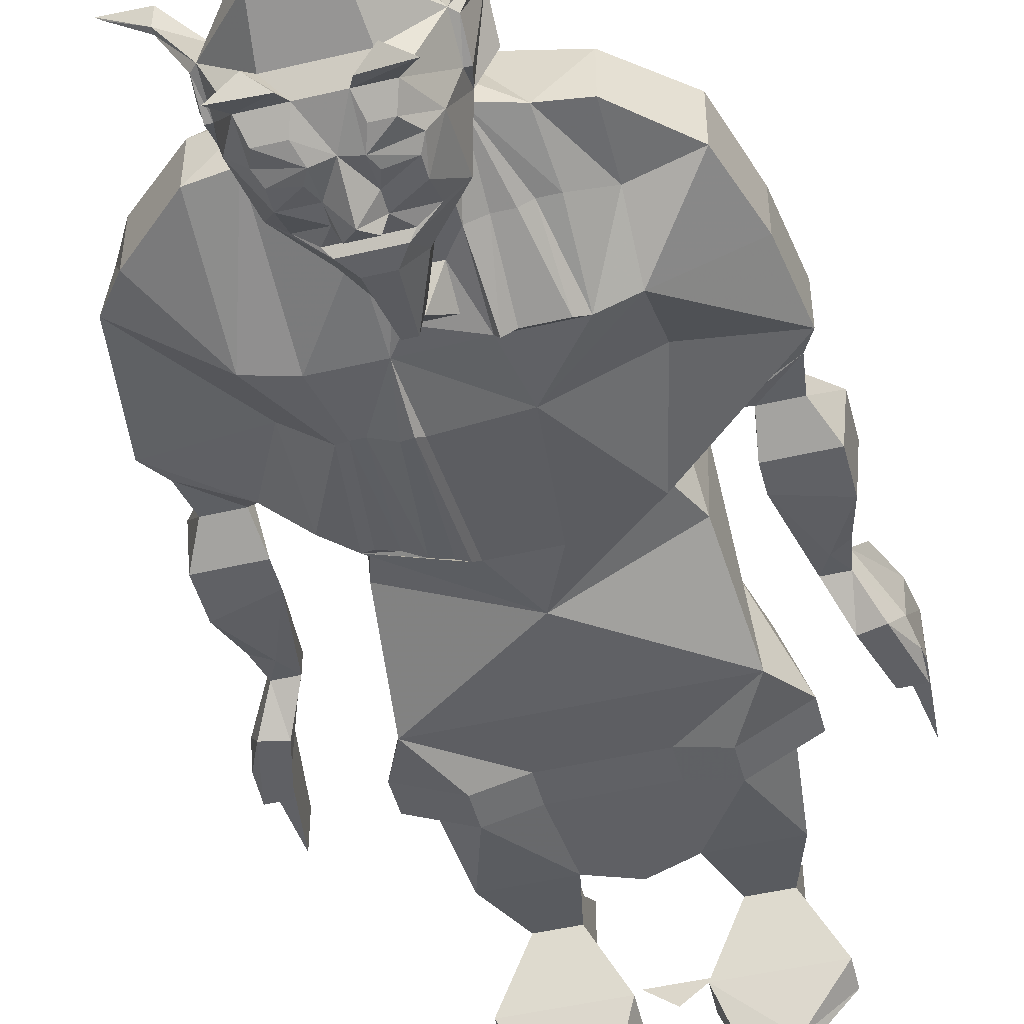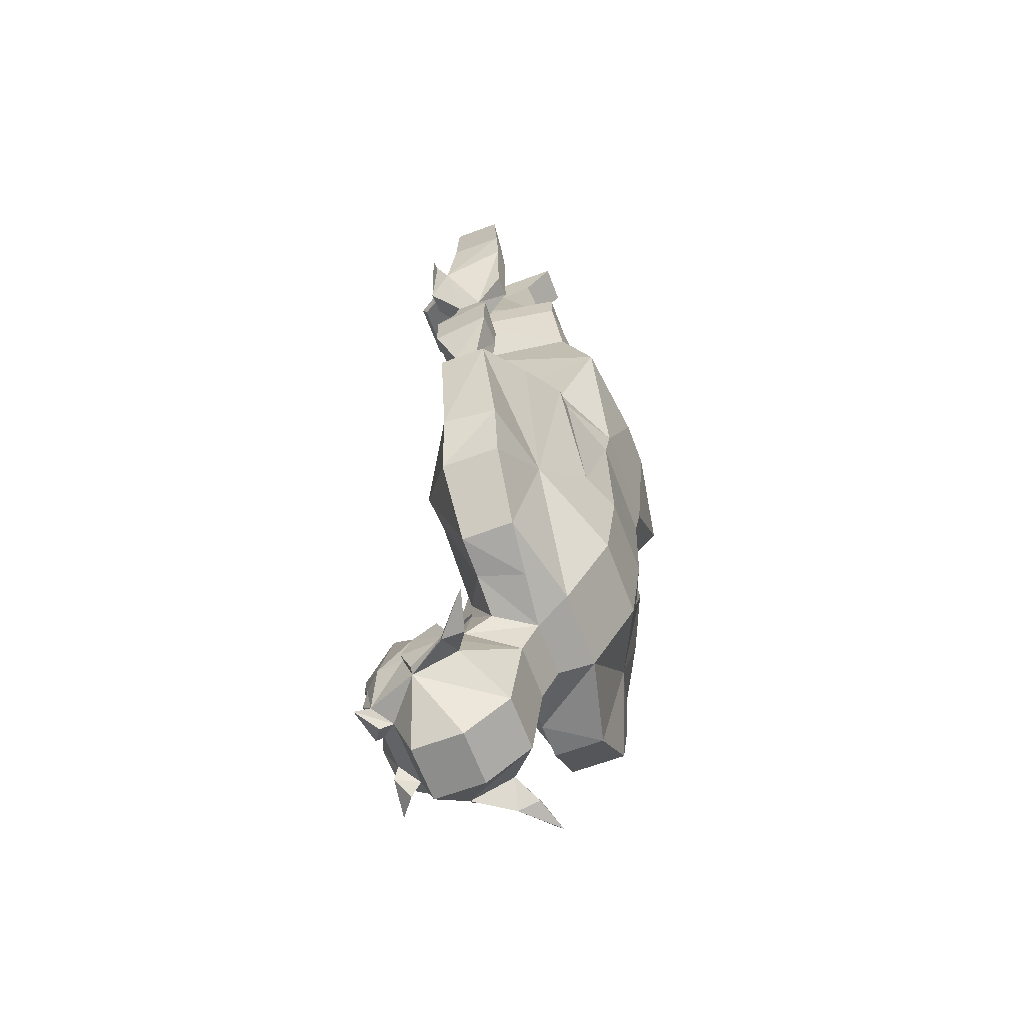
<metadata>
{"format":"obj","ext":"obj","renderer":"f3d","projection":"perspective","resolution":1024,"background":"white","views":[{"elev":-48.5,"azim":14.7,"up":"+Z"},{"elev":-64.5,"azim":-69.5,"up":"+Y"}]}
</metadata>
<code>
v 0.8594 -0.5 0.3594
v 0.8516 -0.4531 0.3203
v 0.8828 -0.4609 0.3203
v 0.8984 -0.4375 0.3516
v 0.8594 -0.5 0.3906
v 0.8672 -0.5469 0.3516
v 0.8438 -0.5312 0.3516
v 0.8281 -0.5 0.3594
v 0.8672 -0.4297 0.3516
v 0.875 -0.3672 0.3281
v 0.9062 -0.3672 0.3281
v 0.9062 -0.4062 0.3359
v 0.875 -0.4062 0.3359
v 0.9062 -0.3594 0.3672
v 0.9062 -0.3594 0.4375
v 0.8984 -0.4062 0.4375
v 0.875 -0.4688 0.4297
v 0.8438 -0.4609 0.4297
v 0.8281 -0.5 0.3906
v 0.8672 -0.5469 0.4062
v 0.8828 -0.6094 0.3359
v 0.8047 -0.6328 0.3359
v 0.8672 -0.3984 0.4375
v 0.8828 -0.3594 0.3672
v 0.8984 -0.25 0.3672
v 0.8984 -0.25 0.4297
v 0.8828 -0.3594 0.4375
v 0.5078 -1.141 0.2969
v 0.5391 -1.172 0.3672
v 0.5391 -1.125 0.3906
v 0.5078 -1.117 0.3359
v 0.5312 -1.055 0.2969
v 0.5312 -1.086 0.2734
v 0.4922 -1.133 0.2031
v 0.4688 -1.188 0.2422
v 0.4766 -1.195 0.2812
v 0.625 -1.086 0.2734
v 0.625 -1.055 0.2969
v 0.6484 -1.141 0.2969
v 0.6641 -1.133 0.2031
v 0.6172 -1.086 0.1875
v 0.5938 -1.016 0.2109
v 0.5859 -1.023 0.2344
v 0.6172 -1.172 0.3672
v 0.6172 -1.125 0.3906
v 0.6328 -1.102 0.4375
v 0.5234 -1.102 0.4375
v 0.4688 -1.109 0.3984
v 0.4531 -1.102 0.3359
v 0.5312 -1.023 0.2969
v 0.6484 -1.117 0.3359
v 0.5391 -1.289 0.3516
v 0.6172 -1.289 0.3516
v 0.6797 -1.242 0.3047
v 0.6797 -1.195 0.2812
v 0.7031 -1.102 0.3359
v 0.7578 -1.094 0.4062
v 0.7578 -0.9297 0.4453
v 0.6328 -0.9922 0.5
v 0.5234 -0.9922 0.5
v 0.3984 -0.9531 0.4453
v 0.3984 -1.094 0.4062
v 0.3984 -1.094 0.3359
v 0.3984 -0.9297 0.2812
v 0.4531 -0.9141 0.2812
v 0.5312 -0.9141 0.2812
v 0.5547 -0.9922 0.2969
v 0.6016 -0.9922 0.2969
v 0.625 -1.023 0.2969
v 0.5547 -1.211 0.1484
v 0.5156 -1.234 0.1562
v 0.5078 -1.211 0.1641
v 0.5156 -1.195 0.1562
v 0.5469 -1.195 0.1484
v 0.5547 -1.172 0.1562
v 0.5781 -1.211 0.1562
v 0.5469 -1.234 0.1562
v 0.5547 -1.258 0.1719
v 0.5078 -1.258 0.1719
v 0.4844 -1.211 0.1875
v 0.5156 -1.172 0.1562
v 0.5547 -1.148 0.1562
v 0.5625 -1.141 0.1406
v 0.5781 -1.156 0.1328
v 0.6016 -1.172 0.1562
v 0.6016 -1.211 0.1484
v 0.6016 -1.258 0.1719
v 0.6484 -1.211 0.1641
v 0.6328 -1.234 0.1562
v 0.6406 -1.195 0.1562
v 0.6406 -1.172 0.1562
v 0.6641 -1.211 0.1875
v 0.6406 -1.258 0.1719
v 0.6094 -1.234 0.1562
v 0.6641 -1.281 0.1562
v 0.6094 -1.273 0.1641
v 0.625 -1.273 0.1953
v 0.5312 -1.273 0.1953
v 0.4766 -1.266 0.2422
v 0.4766 -1.219 0.2266
v 0.5156 -1.133 0.1797
v 0.5391 -1.125 0.1641
v 0.6172 -1.125 0.1641
v 0.6016 -1.148 0.1562
v 0.5938 -1.141 0.1406
v 0.6094 -1.195 0.1484
v 0.5469 -1.117 0.1562
v 0.6094 -1.117 0.1562
v 0.6406 -1.133 0.1797
v 0.6797 -1.188 0.2422
v 0.6797 -1.219 0.2266
v 0.6797 -1.266 0.2422
v 0.6328 -1.289 0.1797
v 0.4375 -1.273 0.2969
v 0.3906 -1.266 0.3359
v 0.4375 -1.266 0.2969
v 0.4766 -1.242 0.3047
v 0.4375 -1.273 0.3281
v 0.3828 -1.266 0.3438
v 0.4297 -1.258 0.3281
v 0.4688 -1.258 0.2422
v 0.4688 -1.219 0.2266
v 0.4531 -1.242 0.3047
v 0.4531 -1.195 0.2812
v 0.5391 -1.336 0.2891
v 0.6172 -1.336 0.2891
v 0.7109 -1.273 0.2969
v 0.7109 -1.266 0.3281
v 0.7188 -1.258 0.3281
v 0.7031 -1.242 0.3047
v 0.7031 -1.195 0.2812
v 0.6172 -1.336 0.2188
v 0.5391 -1.336 0.2188
v 0.5938 -1.094 0.1562
v 0.5625 -1.094 0.1562
v 0.5703 -1.008 0.1797
v 0.5859 -1.008 0.1797
v 0.5391 -1.086 0.1875
v 0.5625 -1.016 0.2109
v 0.7109 -1.266 0.2969
v 0.7578 -1.266 0.3359
v 0.7578 -1.273 0.3438
v 0.6875 -1.258 0.2422
v 0.6875 -1.219 0.2266
v 0.5469 -1.273 0.1641
v 0.4922 -1.281 0.1562
v 0.5234 -1.289 0.1797
v 0.5703 -1.023 0.2344
v 0.5781 0 0.2969
v 0.5391 0 0.3281
v 0.6172 0 0.3281
v 0.6406 -0.1719 0.3438
v 0.7109 -0.2969 0.3125
v 0.6484 -0.2891 0.3359
v 0.5781 -0.1484 0.3438
v 0.5781 -0.1484 0.4453
v 0.6641 -0.2344 0.4453
v 0.6641 -0.0625 0.375
v 0.75 -0.1719 0.3438
v 0.7656 -0.3047 0.3438
v 0.7969 -0.3203 0.3359
v 0.7969 -0.3672 0.3359
v 0.7109 -0.3438 0.3125
v 0.6484 -0.3359 0.3359
v 0.5078 -0.2891 0.3359
v 0.5156 -0.1719 0.3438
v 0.4922 -0.2344 0.4453
v 0.5781 -0.2891 0.4844
v 0.6641 -0.2891 0.4766
v 0.7578 -0.2891 0.4766
v 0.7266 -0.2344 0.4453
v 0.7188 -0.05469 0.4219
v 0.6641 -0.05469 0.4219
v 0.6641 0 0.3828
v 0.6641 0 0.3672
v 0.6172 -0.03906 0.2891
v 0.7656 -0.03906 0.2891
v 0.7188 -0.0625 0.375
v 0.7578 -0.3359 0.4766
v 0.7344 -0.4297 0.4766
v 0.7578 -0.4297 0.3203
v 0.5078 -0.3359 0.3359
v 0.4453 -0.2969 0.3125
v 0.4062 -0.1719 0.3438
v 0.4922 -0.0625 0.375
v 0.4922 -0.05469 0.4219
v 0.4375 -0.05469 0.4219
v 0.4297 -0.2344 0.4453
v 0.3984 -0.2891 0.4766
v 0.4922 -0.2891 0.4766
v 0.4922 -0.3359 0.4766
v 0.5781 -0.3359 0.4844
v 0.6641 -0.3359 0.4766
v 0.5781 -0.4297 0.5078
v 0.7422 -0.5625 0.5234
v 0.7422 -0.5859 0.375
v 0.5781 -0.5547 0.3203
v 0.3984 -0.4297 0.3203
v 0.4453 -0.3438 0.3125
v 0.3672 -0.3125 0.3359
v 0.3984 -0.2969 0.3438
v 0.4375 -0.0625 0.375
v 0.3906 -0.03906 0.2891
v 0.5391 -0.03906 0.2891
v 0.4922 0 0.3672
v 0.4922 0 0.3828
v 0.4922 0 0.4609
v 0.4375 0 0.4609
v 0.4375 0 0.3828
v 0.7188 0 0.4609
v 0.6641 0 0.4609
v 0.7188 0 0.3828
v 0.7188 0 0.3672
v 0.7656 0 0.2812
v 0.6172 0 0.2812
v 0.6406 -0.01562 0.2266
v 0.7031 -0.01562 0.2188
v 0.7031 0 0.2109
v 0.6406 0 0.2188
v 0.4297 0 0.2188
v 0.3906 0 0.2812
v 0.5391 0 0.2812
v 0.5156 0 0.2188
v 0.4297 -0.01562 0.2266
v 0.4375 0 0.3672
v 0.5156 -0.01562 0.2266
v 0.3672 -0.3594 0.3359
v 0.3984 -0.3359 0.4766
v 0.3203 -1.023 0.3359
v 0.2812 -0.9688 0.3516
v 0.3984 -0.8281 0.3359
v 0.4531 -0.8203 0.2969
v 0.4688 -0.8281 0.2891
v 0.4844 -0.8281 0.2891
v 0.5 -0.8281 0.2812
v 0.5156 -0.8281 0.2734
v 0.5312 -0.8359 0.2656
v 0.5391 -0.8281 0.2734
v 0.6406 -0.8359 0.2734
v 0.625 -0.9219 0.2734
v 0.5547 -0.9453 0.2812
v 0.5781 -0.9688 0.2578
v 0.6016 -0.9453 0.2812
v 0.6328 -0.9297 0.2578
v 0.6484 -1.023 0.3047
v 0.6719 -1.023 0.3047
v 0.6875 -1.023 0.3125
v 0.7109 -1.023 0.3125
v 0.7578 -1.008 0.3281
v 0.7578 -1.094 0.3359
v 0.8359 -1.023 0.3359
v 0.8359 -1.023 0.4141
v 0.8672 -0.9141 0.4141
v 0.8828 -0.8047 0.4141
v 0.8203 -0.7578 0.4531
v 0.7578 -0.7188 0.4844
v 0.6875 -0.875 0.4922
v 0.6328 -0.875 0.5156
v 0.5234 -0.875 0.5156
v 0.4688 -0.875 0.4922
v 0.3906 -0.7188 0.4844
v 0.3281 -0.7578 0.4531
v 0.2578 -0.8047 0.4141
v 0.2891 -0.9688 0.4219
v 0.3203 -1.023 0.4141
v 0.3516 -0.7344 0.4062
v 0.2812 -0.7734 0.4062
v 0.4062 -0.7266 0.3906
v 0.3516 -0.7344 0.3438
v 0.3359 -0.7188 0.3594
v 0.3359 -0.7188 0.3906
v 0.2891 -0.7188 0.3906
v 0.2812 -0.7734 0.3516
v 0.2578 -0.8047 0.3516
v 0.6172 -0.6406 0.3125
v 0.5391 -0.6406 0.3125
v 0.7188 -0.6641 0.3281
v 0.7578 -0.8281 0.3359
v 0.7578 -0.9297 0.2812
v 0.7109 -0.9219 0.2734
v 0.6953 -0.9297 0.2656
v 0.6719 -0.9297 0.2656
v 0.6484 -0.9297 0.2656
v 0.5078 -0.7109 0.5156
v 0.4219 -0.7031 0.4844
v 0.4297 -0.6641 0.3281
v 0.3984 -0.7031 0.3203
v 0.2891 -0.7188 0.3594
v 0.2656 -0.6719 0.3359
v 0.3438 -0.6719 0.3359
v 0.3047 -0.6641 0.4141
v 0.2578 -0.6719 0.4141
v 0.7266 -0.7031 0.4844
v 0.6484 -0.7109 0.5156
v 0.7266 -0.6562 0.4766
v 0.6484 -0.6719 0.5234
v 0.5078 -0.6719 0.5234
v 0.6094 -0.5625 0.5469
v 0.5469 -0.5625 0.5469
v 0.4141 -0.5625 0.5312
v 0.4219 -0.6562 0.4766
v 0.4297 -0.6406 0.3672
v 0.5312 -0.6484 0.3047
v 0.5156 -0.6484 0.3125
v 0.4922 -0.6562 0.3125
v 0.4688 -0.6641 0.3203
v 0.4453 -0.6719 0.3203
v 0.8828 -0.8047 0.3438
v 0.8672 -0.9141 0.3438
v 0.8672 -0.7734 0.4062
v 0.7969 -0.7344 0.4062
v 0.7969 -0.7344 0.3516
v 0.8672 -0.7734 0.3516
v 0.8594 -0.7188 0.3906
v 0.8125 -0.7188 0.3906
v 0.7969 -0.7344 0.3438
v 0.8125 -0.7188 0.3594
v 0.8594 -0.7188 0.3594
v 0.8906 -0.6719 0.4141
v 0.8438 -0.6641 0.4141
v 0.8047 -0.6719 0.3359
v 0.8828 -0.6719 0.3359
v 0.8906 -0.6094 0.4141
v 0.8438 -0.625 0.4141
v 0.4219 -0.4297 0.4844
v 0.4141 -0.5859 0.375
v 0.7188 -0.6406 0.3672
v 0.2578 -0.6094 0.4141
v 0.2656 -0.6094 0.3359
v 0.3438 -0.6328 0.3359
v 0.3047 -0.625 0.4141
v 0.2812 -0.5469 0.4062
v 0.2812 -0.5469 0.3516
v 0.3047 -0.5312 0.3516
v 0.3203 -0.5 0.3594
v 0.3203 -0.5 0.3906
v 0.2891 -0.5 0.3906
v 0.2891 -0.5 0.3594
v 0.2969 -0.4531 0.3203
v 0.2812 -0.4297 0.3516
v 0.2812 -0.3984 0.4375
v 0.3047 -0.4609 0.4297
v 0.2734 -0.4688 0.4297
v 0.25 -0.4062 0.4375
v 0.25 -0.4375 0.3516
v 0.2656 -0.4609 0.3203
v 0.2422 -0.3672 0.3281
v 0.2734 -0.3672 0.3281
v 0.2734 -0.4062 0.3359
v 0.2422 -0.3594 0.3672
v 0.2656 -0.3594 0.3672
v 0.2656 -0.3594 0.4375
v 0.2422 -0.3594 0.4375
v 0.25 -0.25 0.4297
v 0.25 -0.25 0.3672
v 0.2422 -0.4062 0.3359
f 1 2 3
f 1 3 4
f 1 4 5
f 1 8 2
f 2 8 9
f 4 16 5
f 5 16 17
f 5 17 18
f 5 18 19
f 8 19 23
f 8 23 9
f 16 23 18
f 16 18 17
f 18 23 19
f 28 32 33
f 28 32 33
f 33 32 37
f 37 32 38
f 37 38 39
f 32 50 38
f 32 38 37
f 32 37 33
f 50 69 38
f 38 39 37
f 78 98 79
f 82 104 83
f 83 104 105
f 85 104 91
f 115 120 116
f 116 120 121
f 100 122 35
f 35 122 123
f 35 123 124
f 123 122 121
f 123 121 120
f 129 141 140
f 129 140 143
f 129 143 130
f 130 143 144
f 130 144 110
f 130 110 131
f 152 157 158
f 152 158 159
f 158 178 159
f 159 178 171
f 166 184 185
f 166 185 167
f 184 188 202
f 184 202 185
f 266 269 270
f 266 270 271
f 266 271 267
f 267 271 272
f 267 272 273
f 269 273 270
f 270 273 288
f 272 288 273
f 310 313 314
f 310 314 315
f 310 315 311
f 311 315 316
f 316 315 317
f 316 317 313
f 313 317 318
f 313 318 314
f 335 338 339
f 335 339 340
f 335 340 341
f 335 341 336
f 336 341 342
f 336 342 337
f 337 342 343
f 337 343 344
f 337 344 345
f 337 345 338
f 338 345 346
f 338 346 339
f 341 344 343
f 341 343 342
f 1 5 6
f 1 6 7
f 1 7 8
f 5 19 20
f 5 20 6
f 332 336 337
f 332 337 333
f 333 337 338
f 333 338 334
f 334 338 335
f 2 9 10
f 2 10 11
f 2 11 3
f 3 11 12
f 3 12 4
f 4 12 13
f 4 13 9
f 4 9 14
f 4 14 15
f 4 15 16
f 7 22 8
f 8 22 19
f 9 23 24
f 9 24 14
f 15 27 16
f 16 27 23
f 24 23 27
f 9 13 10
f 10 13 11
f 11 13 12
f 28 29 30
f 28 30 31
f 28 31 32
f 28 35 36
f 28 36 29
f 28 29 30
f 28 30 31
f 28 31 32
f 31 50 32
f 44 39 51
f 44 51 45
f 44 54 55
f 44 55 39
f 44 39 51
f 44 51 45
f 38 69 51
f 38 51 39
f 39 38 51
f 75 81 82
f 75 82 83
f 75 83 84
f 75 84 76
f 76 84 85
f 79 98 99
f 79 99 100
f 79 100 80
f 80 100 35
f 80 35 34
f 80 34 81
f 81 34 101
f 81 101 82
f 83 105 84
f 84 105 104
f 84 104 85
f 104 109 91
f 91 109 40
f 91 40 92
f 92 40 110
f 92 110 111
f 92 111 93
f 93 111 112
f 93 112 97
f 114 99 117
f 114 117 118
f 114 118 119
f 115 119 120
f 100 121 122
f 35 124 36
f 36 124 117
f 36 117 29
f 54 112 127
f 54 127 128
f 54 128 129
f 54 129 130
f 54 130 131
f 54 131 55
f 55 131 110
f 55 110 39
f 124 123 117
f 117 123 120
f 117 120 118
f 118 120 119
f 127 142 128
f 128 142 129
f 129 142 141
f 143 111 144
f 144 111 110
f 157 171 172
f 157 172 173
f 157 173 158
f 158 173 174
f 158 174 175
f 158 175 176
f 167 185 186
f 167 186 187
f 167 187 188
f 185 204 205
f 185 205 206
f 185 206 207
f 185 207 186
f 187 208 209
f 187 209 202
f 187 202 188
f 178 172 171
f 172 178 210
f 173 211 174
f 174 211 212
f 174 212 175
f 175 212 213
f 175 213 214
f 175 214 215
f 175 215 176
f 176 215 216
f 177 217 214
f 177 214 213
f 177 213 178
f 178 213 212
f 178 212 210
f 210 212 211
f 215 214 218
f 215 218 219
f 215 219 216
f 217 218 214
f 220 221 222
f 220 222 223
f 220 224 221
f 221 224 203
f 221 203 225
f 221 225 205
f 221 205 222
f 222 205 204
f 222 204 226
f 222 226 223
f 209 206 205
f 209 205 225
f 209 225 202
f 202 225 203
f 207 206 209
f 207 209 208
f 19 22 324
f 19 324 20
f 330 334 335
f 330 335 336
f 330 336 331
f 331 336 332
f 339 346 347
f 339 347 348
f 339 348 340
f 340 348 349
f 340 349 345
f 340 345 350
f 340 350 351
f 340 351 341
f 341 351 352
f 341 352 344
f 353 350 345
f 353 345 344
f 353 344 352
f 346 345 356
f 346 356 347
f 347 356 348
f 348 356 349
f 349 356 345
f 6 20 21
f 6 21 7
f 7 21 22
f 67 241 242
f 68 242 243
f 20 324 323
f 20 323 21
f 328 331 332
f 328 332 329
f 329 332 333
f 329 333 334
f 329 334 330
f 14 24 25
f 14 25 26
f 14 26 15
f 15 26 27
f 24 27 26
f 24 26 25
f 29 44 45
f 29 45 30
f 44 45 29
f 44 29 52
f 44 52 53
f 44 53 54
f 76 87 78
f 87 97 78
f 78 97 98
f 114 115 116
f 114 116 99
f 114 119 115
f 116 121 99
f 99 121 100
f 29 117 52
f 52 117 99
f 52 99 125
f 52 125 53
f 53 125 126
f 53 126 112
f 53 112 54
f 132 133 98
f 132 98 97
f 132 97 112
f 132 112 126
f 132 126 133
f 133 126 125
f 133 125 99
f 133 99 98
f 127 140 141
f 127 141 142
f 127 112 140
f 140 112 143
f 143 112 111
f 158 176 177
f 158 177 178
f 185 202 203
f 185 203 204
f 186 207 208
f 186 208 187
f 172 210 173
f 173 210 211
f 176 216 217
f 176 217 177
f 216 219 217
f 217 219 218
f 220 223 224
f 223 226 224
f 224 226 204
f 224 204 203
f 270 288 289
f 270 289 290
f 270 290 271
f 271 290 291
f 271 291 272
f 272 291 292
f 272 292 288
f 314 318 319
f 314 319 320
f 314 320 315
f 315 320 321
f 315 321 317
f 317 321 322
f 317 322 318
f 318 322 319
f 29 45 30
f 292 289 288
f 353 352 354
f 353 354 350
f 350 354 355
f 350 355 351
f 351 355 354
f 351 354 352
f 28 33 34
f 28 34 35
f 37 39 40
f 37 40 41
f 37 41 42
f 37 42 43
f 87 93 95
f 87 95 96
f 87 96 97
f 82 101 102
f 82 102 103
f 82 103 104
f 103 102 107
f 103 107 108
f 103 108 109
f 103 109 104
f 93 97 113
f 93 113 95
f 95 113 96
f 96 113 97
f 39 110 40
f 108 134 41
f 108 41 40
f 108 40 109
f 107 135 108
f 108 135 134
f 134 135 136
f 134 136 137
f 134 137 41
f 41 137 42
f 107 138 135
f 135 138 139
f 135 139 136
f 33 138 34
f 34 138 107
f 34 107 101
f 101 107 102
f 79 78 145
f 79 145 146
f 79 146 98
f 98 146 147
f 98 147 78
f 78 147 145
f 145 147 146
f 138 33 148
f 138 148 139
f 30 45 46
f 30 46 47
f 30 47 48
f 30 48 49
f 30 49 31
f 31 49 50
f 45 51 56
f 45 56 46
f 49 65 50
f 50 65 66
f 153 161 162
f 153 162 163
f 153 163 154
f 154 163 164
f 154 164 165
f 161 170 179
f 161 179 162
f 164 182 165
f 165 182 183
f 168 190 191
f 168 191 192
f 168 192 169
f 169 192 193
f 169 193 170
f 170 193 179
f 182 199 183
f 183 199 200
f 189 200 227
f 189 227 228
f 189 228 190
f 190 228 191
f 65 233 66
f 66 233 234
f 66 234 235
f 66 235 236
f 66 236 237
f 66 237 238
f 69 245 51
f 51 245 246
f 51 246 247
f 51 247 248
f 51 248 56
f 245 283 282
f 245 282 246
f 247 281 280
f 247 280 248
f 199 227 200
f 303 237 304
f 304 237 236
f 305 235 234
f 305 234 306
f 46 56 57
f 46 57 58
f 47 61 62
f 47 62 48
f 48 62 63
f 48 63 49
f 152 153 154
f 152 154 155
f 152 155 156
f 152 156 157
f 152 159 153
f 153 159 160
f 154 165 155
f 155 165 166
f 155 166 156
f 156 166 167
f 156 167 168
f 156 168 157
f 157 168 169
f 157 169 170
f 157 170 171
f 159 171 160
f 160 171 170
f 165 183 166
f 166 183 184
f 167 188 189
f 167 189 190
f 167 190 168
f 183 201 184
f 184 201 188
f 189 188 201
f 56 249 250
f 56 250 57
f 57 250 251
f 57 251 252
f 57 252 58
f 58 252 253
f 58 253 254
f 61 264 265
f 61 265 62
f 62 265 229
f 62 229 63
f 264 230 229
f 264 229 265
f 249 279 251
f 249 251 250
f 279 308 309
f 279 309 251
f 251 309 253
f 251 253 252
f 309 254 253
f 254 309 308
f 46 58 59
f 46 59 60
f 46 60 47
f 47 60 61
f 49 63 64
f 49 64 65
f 50 66 67
f 50 67 68
f 50 68 69
f 64 229 230
f 66 239 240
f 66 240 241
f 66 241 67
f 68 243 240
f 68 240 69
f 56 248 249
f 58 254 255
f 58 255 256
f 58 256 257
f 58 257 59
f 59 257 258
f 59 258 259
f 59 259 60
f 60 259 61
f 63 229 64
f 239 277 278
f 239 278 279
f 239 279 280
f 239 280 240
f 248 280 249
f 249 280 279
f 293 294 257
f 293 257 256
f 294 259 258
f 294 258 257
f 279 278 308
f 277 308 278
f 241 240 243
f 70 71 72
f 70 72 73
f 70 73 74
f 70 77 71
f 88 89 86
f 88 86 90
f 89 94 86
f 86 106 90
f 70 74 75
f 70 75 76
f 70 76 77
f 71 77 78
f 71 78 79
f 71 79 72
f 72 79 80
f 72 80 73
f 73 80 81
f 73 81 74
f 74 81 75
f 76 85 86
f 76 86 87
f 76 78 77
f 88 90 91
f 88 91 92
f 88 92 89
f 89 92 93
f 89 93 94
f 86 94 87
f 87 94 93
f 85 91 90
f 85 90 106
f 85 106 86
f 149 150 151
f 153 160 161
f 160 170 161
f 162 179 180
f 162 180 181
f 162 181 163
f 163 181 164
f 164 181 182
f 179 193 194
f 179 194 180
f 180 194 195
f 180 195 181
f 181 195 196
f 181 196 197
f 181 197 198
f 181 198 182
f 182 198 199
f 183 200 201
f 189 201 200
f 191 228 194
f 191 194 192
f 192 194 193
f 64 230 231
f 64 231 232
f 64 232 65
f 66 238 239
f 61 259 260
f 61 260 261
f 61 261 262
f 61 262 263
f 61 263 264
f 263 274 230
f 263 230 264
f 275 239 238
f 275 238 276
f 275 276 197
f 275 197 277
f 275 277 239
f 260 284 285
f 260 285 261
f 269 287 231
f 269 231 274
f 293 277 295
f 293 295 296
f 293 296 294
f 294 296 297
f 294 297 284
f 294 284 259
f 260 259 284
f 297 296 298
f 297 298 299
f 297 299 300
f 297 300 301
f 297 301 285
f 297 285 284
f 286 285 301
f 286 301 302
f 286 302 197
f 286 197 276
f 286 232 287
f 287 232 231
f 231 230 274
f 296 295 195
f 296 195 298
f 298 195 194
f 298 194 299
f 299 194 300
f 300 194 325
f 300 325 198
f 300 198 326
f 300 326 301
f 301 326 302
f 302 326 197
f 197 326 198
f 196 195 295
f 196 295 327
f 196 327 197
f 197 327 277
f 277 327 295
f 198 227 199
f 228 325 194
f 325 228 227
f 325 227 198
f 65 232 233
f 69 240 244
f 240 280 281
f 240 281 282
f 240 282 283
f 240 283 244
f 286 276 303
f 286 303 304
f 286 304 305
f 286 305 306
f 286 306 307
f 286 307 232
f 276 238 237
f 276 237 303
f 307 233 232
f 67 242 68
f 69 244 245
f 244 283 245
f 246 282 281
f 246 281 247
f 304 236 305
f 305 236 235
f 306 234 233
f 306 233 307
f 266 267 263
f 266 263 262
f 266 262 261
f 266 261 268
f 266 268 269
f 267 273 274
f 267 274 263
f 261 285 268
f 268 285 286
f 268 286 287
f 268 287 269
f 269 274 273
f 293 256 277
f 254 310 311
f 254 311 255
f 255 311 256
f 256 311 277
f 277 311 312
f 277 312 308
f 254 308 310
f 310 308 313
f 312 313 308
f 319 322 21
f 319 21 323
f 319 323 320
f 320 323 324
f 320 324 321
f 321 324 22
f 321 22 322
f 322 22 21
f 289 292 328
f 289 328 329
f 289 329 290
f 290 329 330
f 290 330 291
f 291 330 331
f 291 331 292
f 292 331 328
f 241 243 242

</code>
